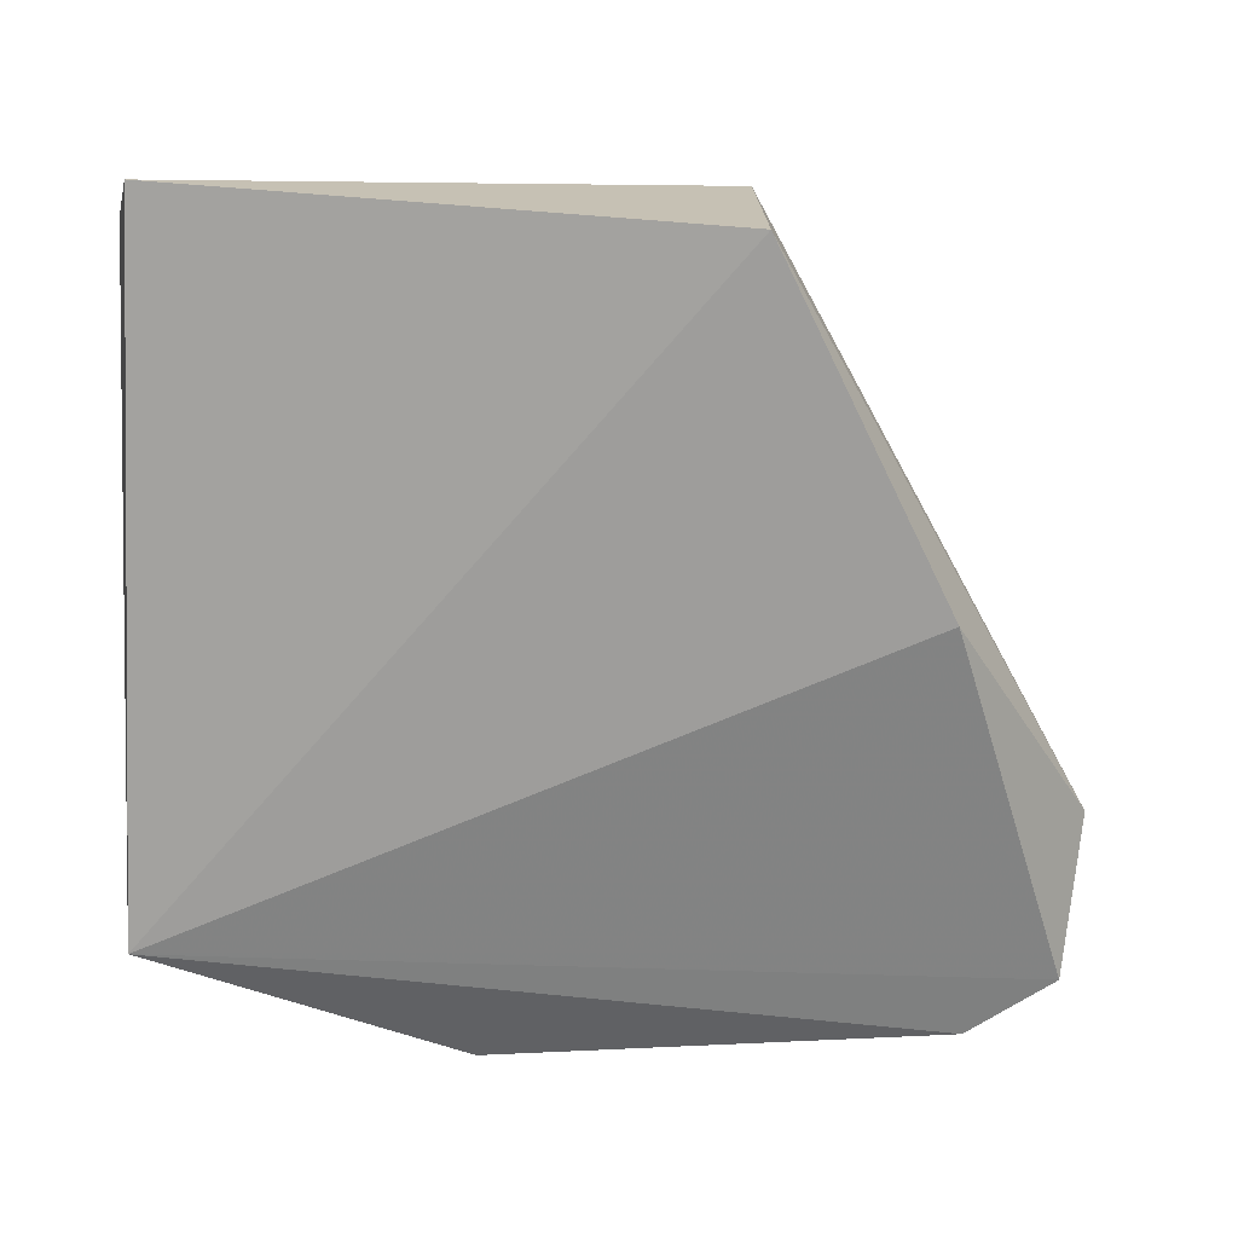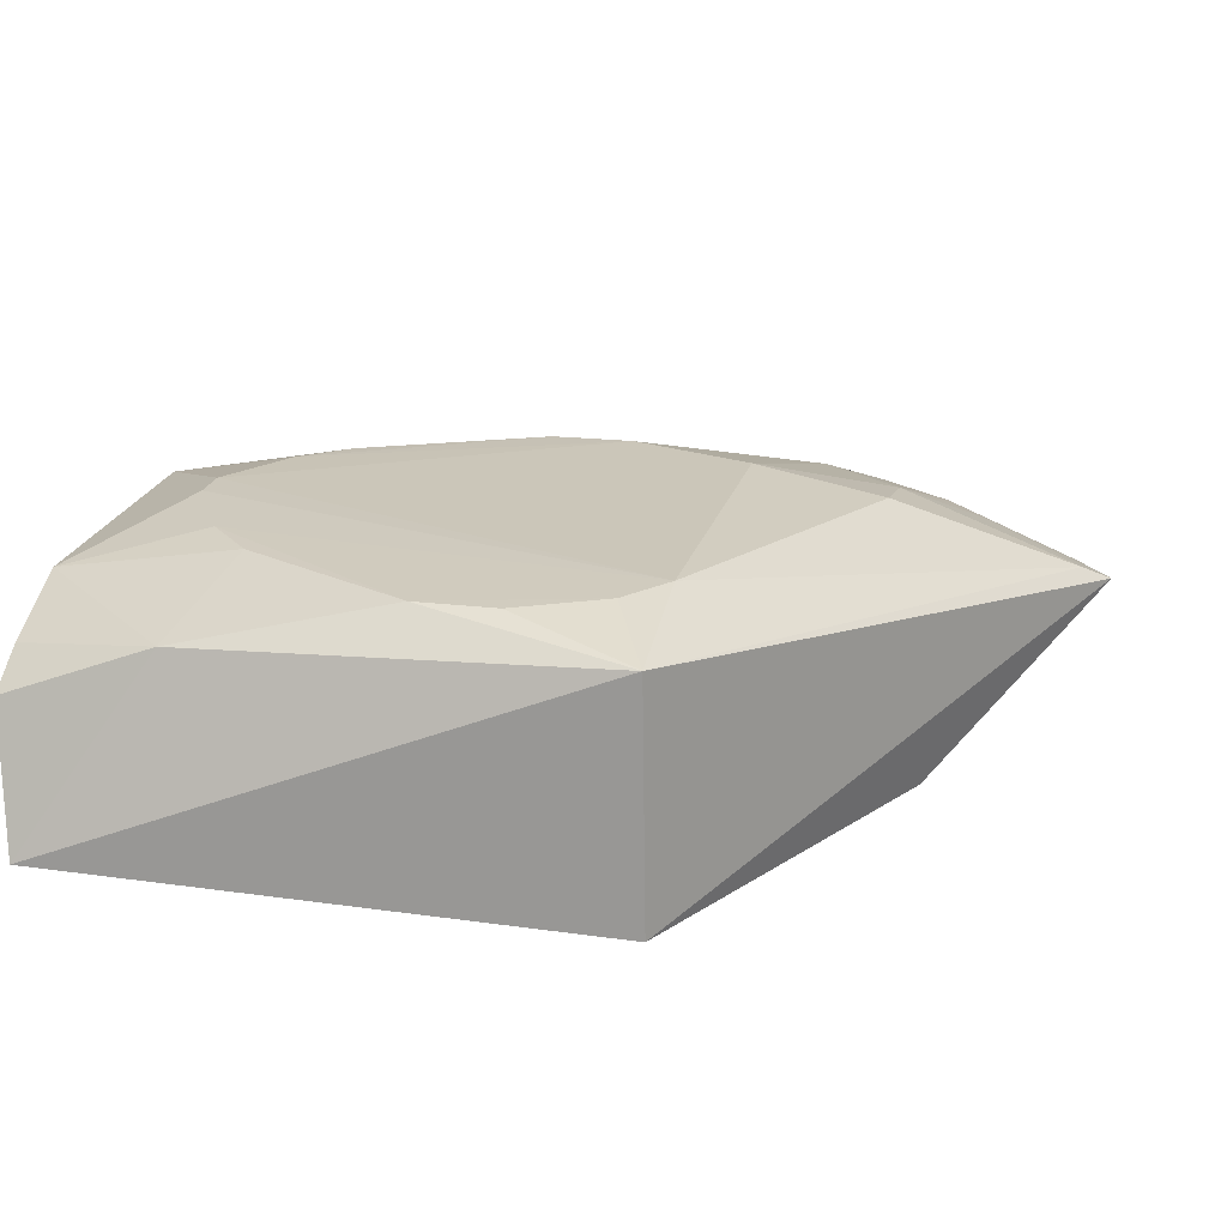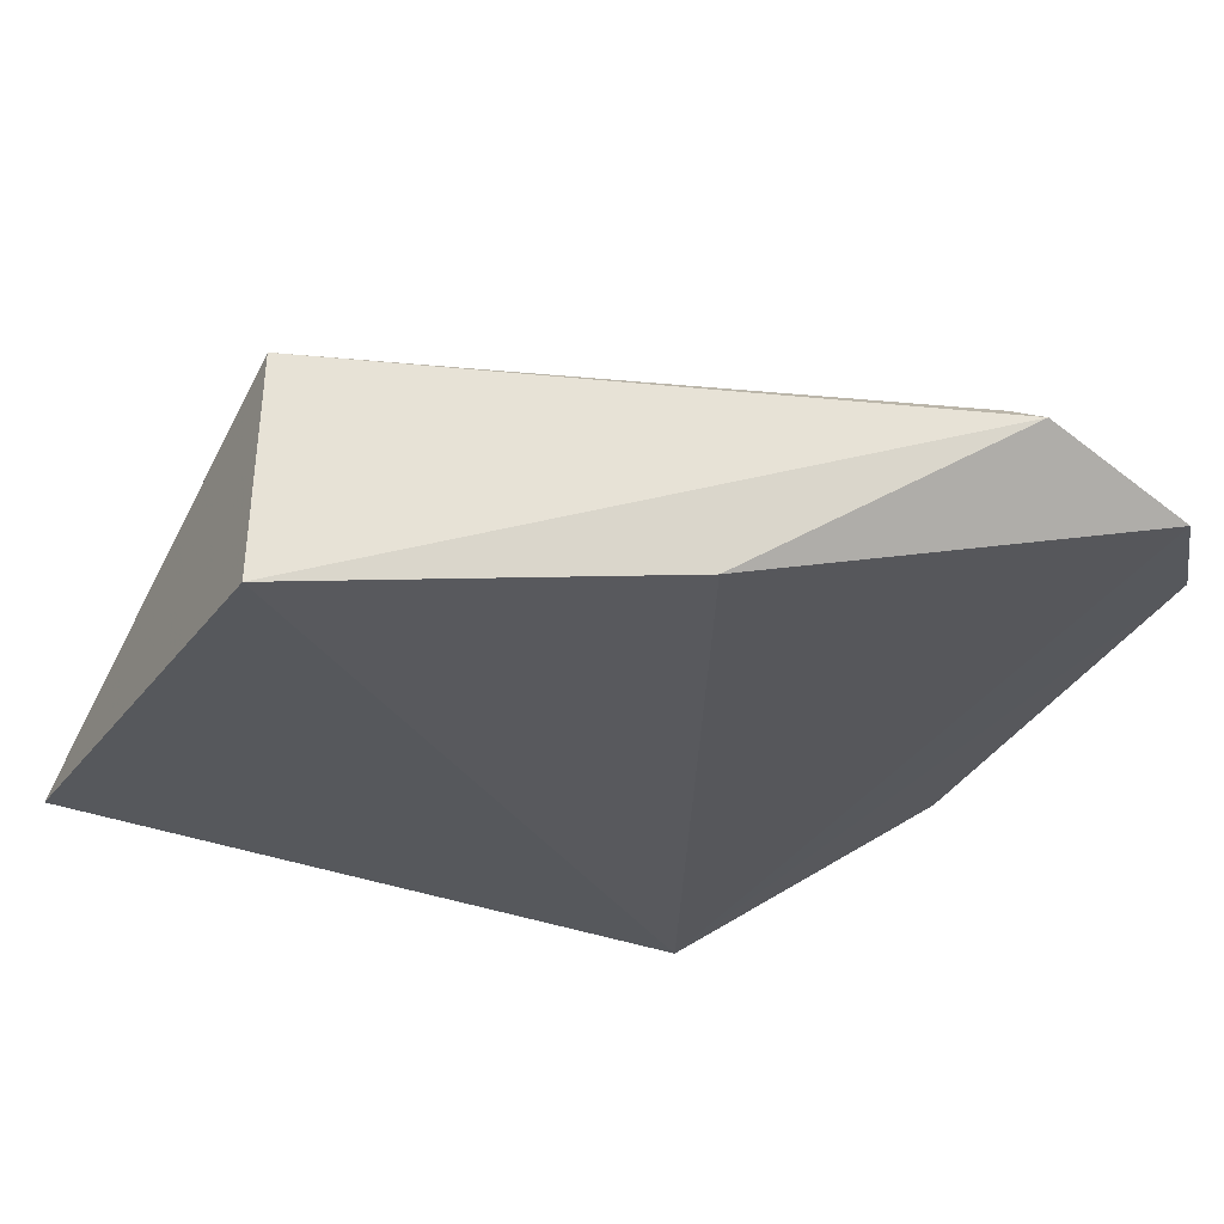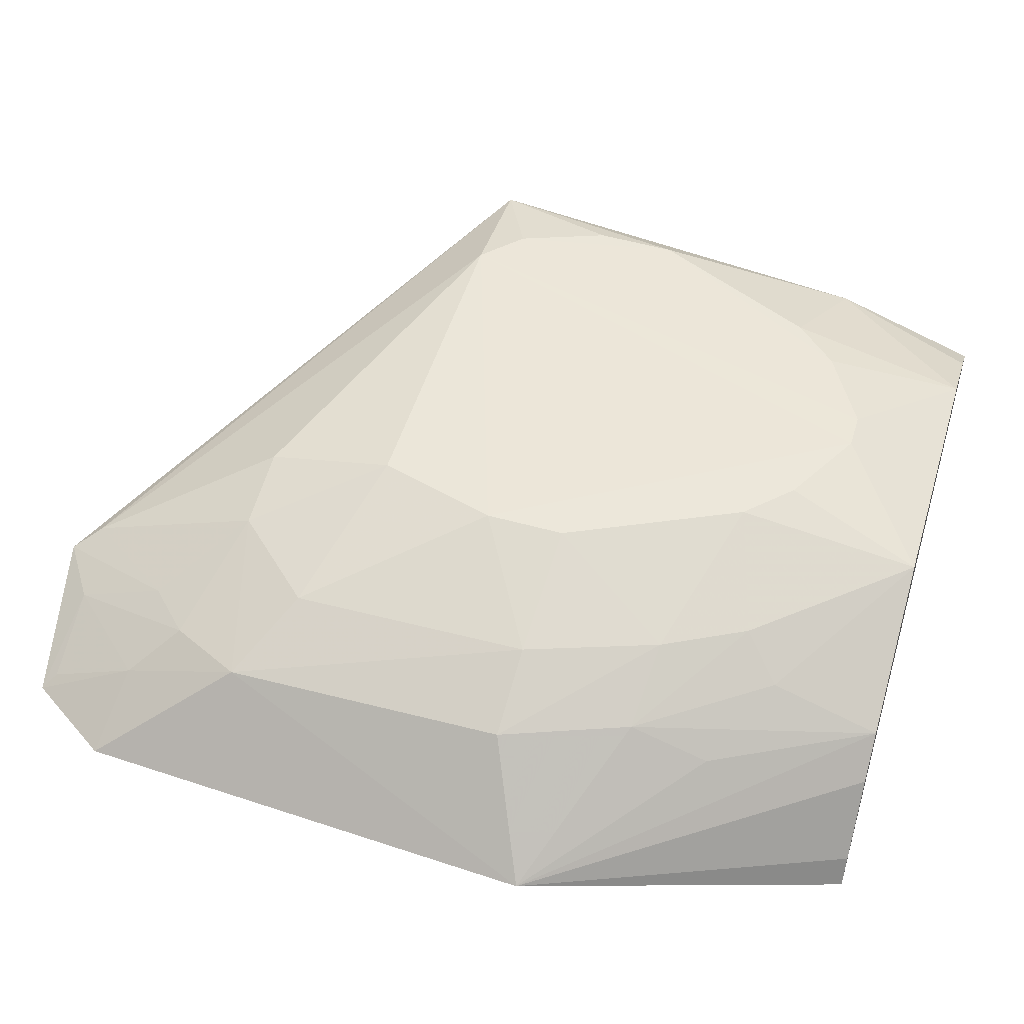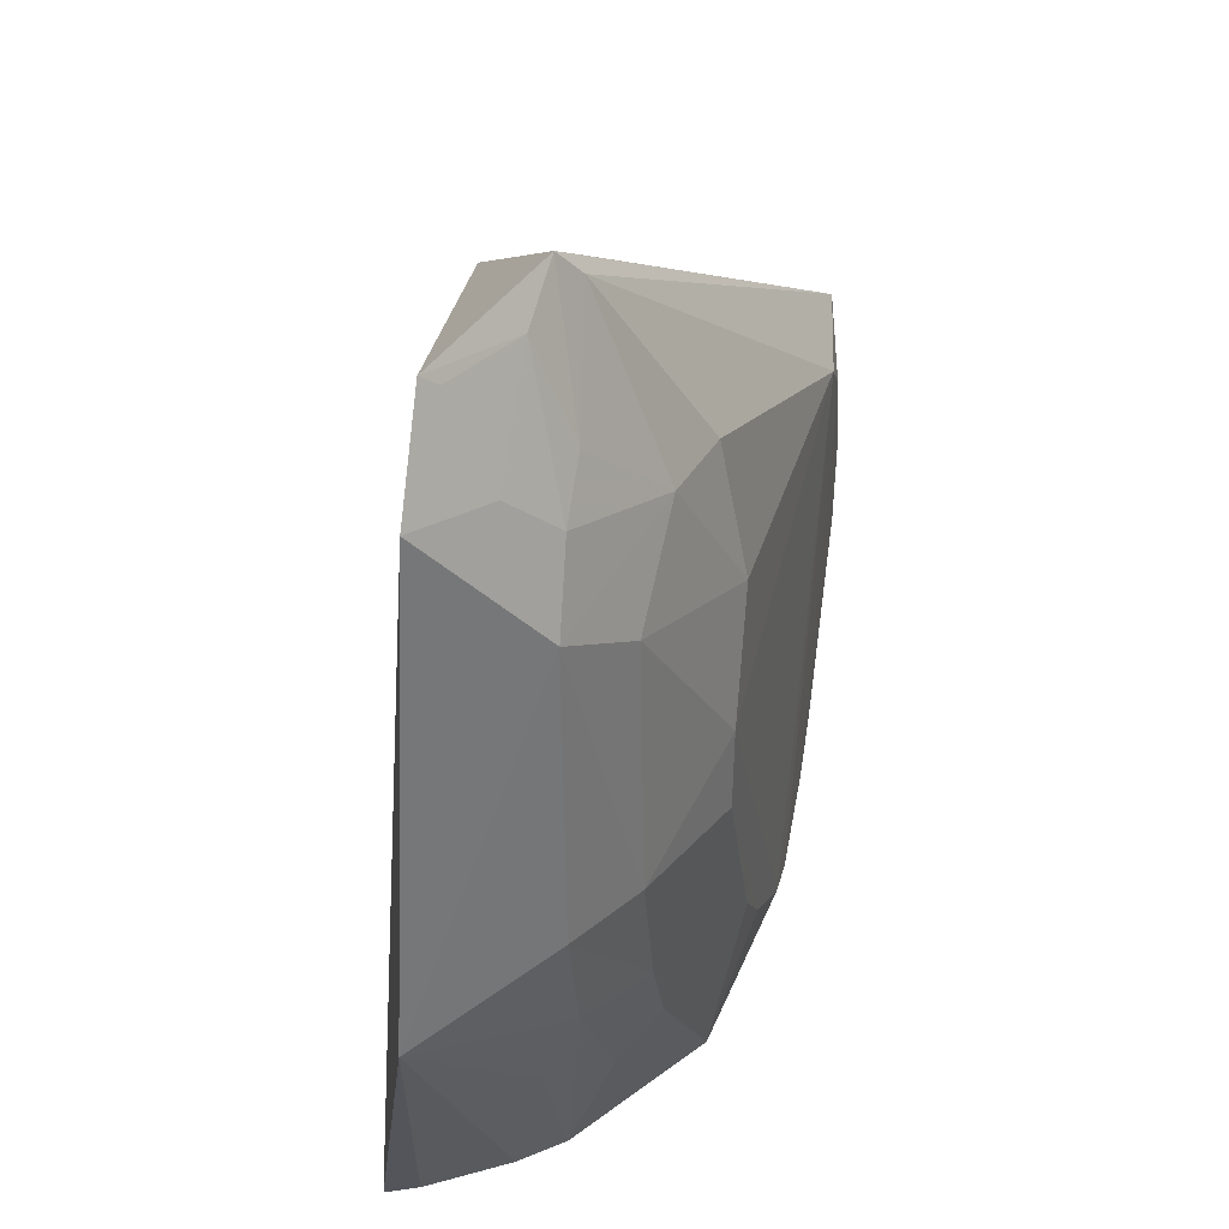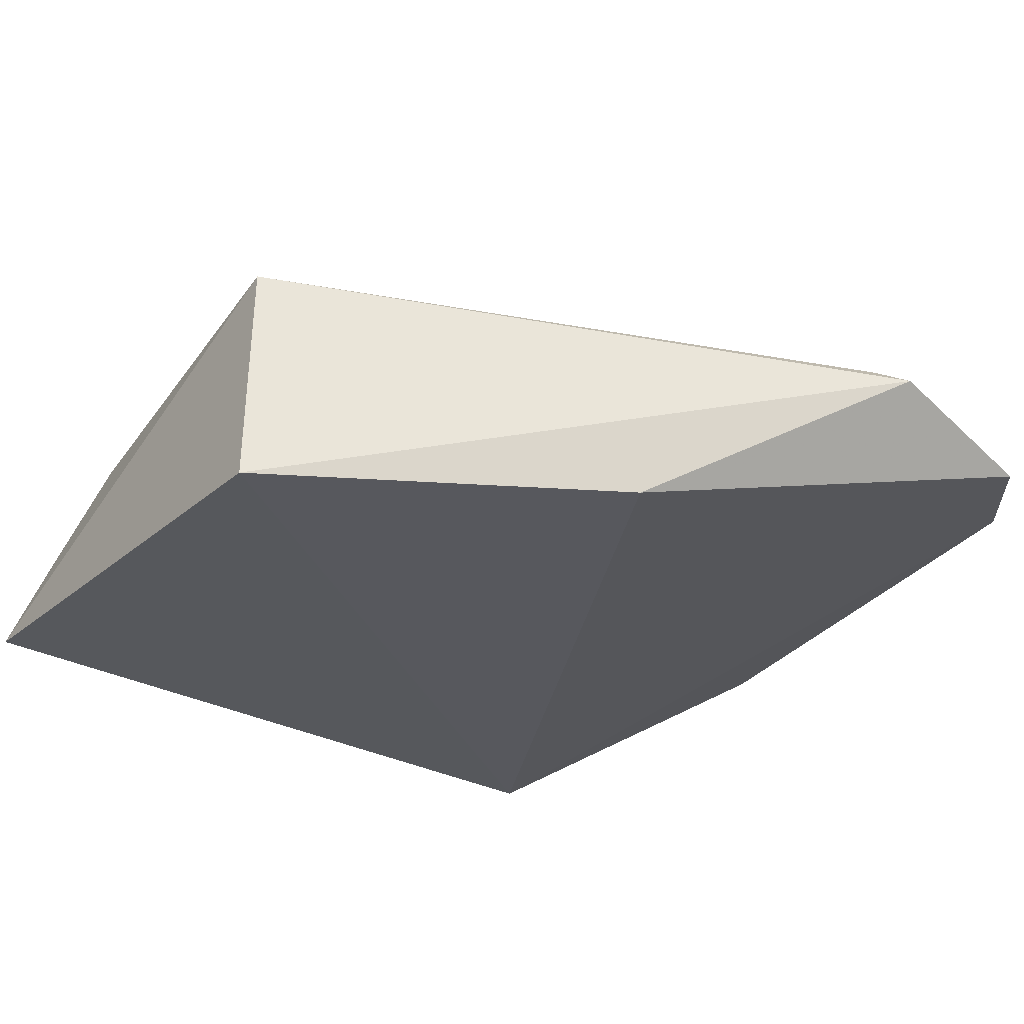
<metadata>
{"format":"obj","ext":"obj","renderer":"f3d","projection":"perspective","resolution":1024,"background":"white","views":[{"elev":-70.0,"azim":-90.5,"up":"+Y"},{"elev":21.5,"azim":-76.1,"up":"+Y"},{"elev":-28.9,"azim":-24.7,"up":"+Y"},{"elev":49.3,"azim":106.9,"up":"+Y"},{"elev":35.2,"azim":104.2,"up":"+Z"},{"elev":-28.0,"azim":-32.5,"up":"+Y"}]}
</metadata>
<code>
v 0.1556 0.08851 -0.05534
v 0.183 0.08418 -0.2478
v 0.07769 0.1509 -0.2052
v -0.09628 0.1435 -0.1608
v -0.09895 0.06275 -0.1591
v -0.09078 0.1138 -0.3561
v 0.06607 0.1421 -0.1179
v 0.1494 0.1203 -0.1316
v 0.1332 0.05851 -0.3561
v 0.103 0.1073 -0.04735
v -0.006801 0.1519 -0.3235
v -0.1105 0.0698 -0.3457
v -0.05104 0.1527 -0.1622
v 0.1767 0.08972 -0.08614
v 0.1482 0.1211 -0.2303
v 0.1206 0.1338 -0.1473
v 0.02226 0.06275 -0.09848
v 0.09377 0.1364 -0.118
v 0.1363 0.1187 -0.1061
v -0.07843 0.1502 -0.2328
v 0.04621 0.1383 -0.3561
v -0.08905 0.1336 -0.3049
v 0.06495 0.1506 -0.1626
v 0.09559 0.1132 -0.05681
v 0.005876 0.1519 -0.3235
v 0.1205 0.1353 -0.2312
v 0.1222 0.1056 -0.06001
v 0.1502 0.1061 -0.09029
v -0.03493 0.151 -0.3079
v -0.07855 0.1507 -0.2052
v -0.04701 0.138 -0.3561
v 0.099 0.1068 -0.3561
v 0.1212 0.1183 -0.09126
v 0.04907 0.1506 -0.2927
v 0.1036 0.1342 -0.2767
v 0.151 0.09271 -0.05981
v -0.06606 0.1518 -0.1753
v -0.04991 0.1504 -0.2926
v -0.07524 0.1245 -0.3561
v 0.1303 0.1194 -0.2738
v 0.1113 0.09368 -0.3561
v 0.03403 0.1512 -0.308
v 0.07757 0.1505 -0.2329
v 0.08829 0.1339 -0.305
v 0.1288 0.1078 -0.3013
v 0.1285 0.06874 -0.3561
v 0.1 0.1221 -0.3181
f 10 4 5
f 12 5 4
f 12 9 5
f 12 6 9
f 14 2 8
f 14 9 2
f 14 1 9
f 15 8 2
f 17 9 1
f 17 5 9
f 17 10 5
f 17 1 10
f 18 8 16
f 19 8 18
f 21 9 6
f 22 12 4
f 22 6 12
f 22 4 20
f 23 13 7
f 23 3 13
f 23 7 18
f 23 18 16
f 23 16 3
f 24 7 13
f 24 18 7
f 24 13 4
f 24 4 10
f 25 13 3
f 25 11 13
f 26 3 16
f 26 16 8
f 26 8 15
f 27 10 1
f 28 14 8
f 28 8 19
f 28 1 14
f 28 19 27
f 29 13 11
f 30 20 4
f 31 21 6
f 31 25 21
f 31 11 25
f 31 29 11
f 32 9 21
f 33 19 18
f 33 18 24
f 33 24 10
f 33 27 19
f 33 10 27
f 35 26 15
f 36 28 27
f 36 27 1
f 36 1 28
f 37 29 20
f 37 13 29
f 37 20 30
f 37 30 4
f 37 4 13
f 38 22 20
f 38 20 29
f 38 31 22
f 38 29 31
f 39 31 6
f 39 6 22
f 39 22 31
f 40 15 2
f 40 35 15
f 41 32 2
f 41 9 32
f 42 25 3
f 42 34 21
f 42 21 25
f 43 3 26
f 43 35 34
f 43 26 35
f 43 42 3
f 43 34 42
f 44 21 34
f 44 34 35
f 44 35 40
f 45 40 2
f 45 2 32
f 45 32 40
f 46 41 2
f 46 2 9
f 46 9 41
f 47 44 40
f 47 40 32
f 47 32 21
f 47 21 44

</code>
